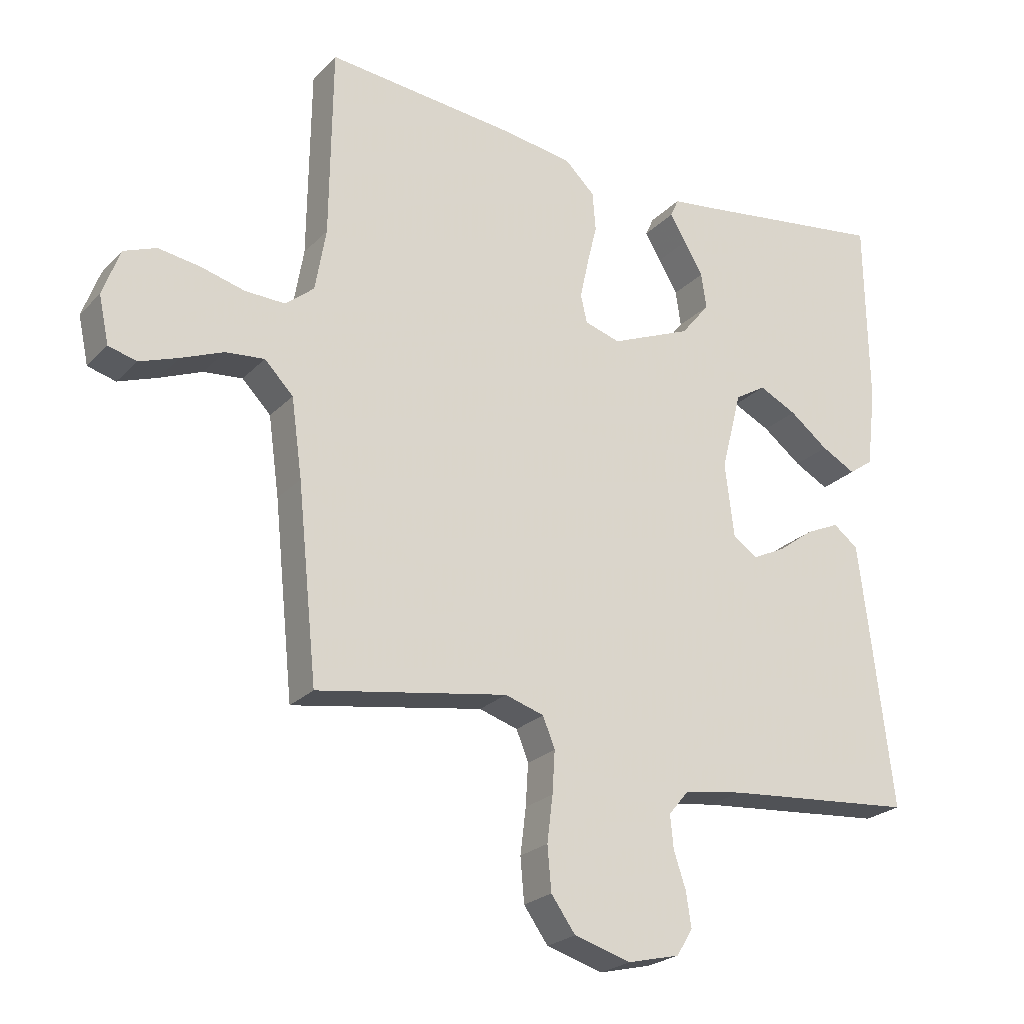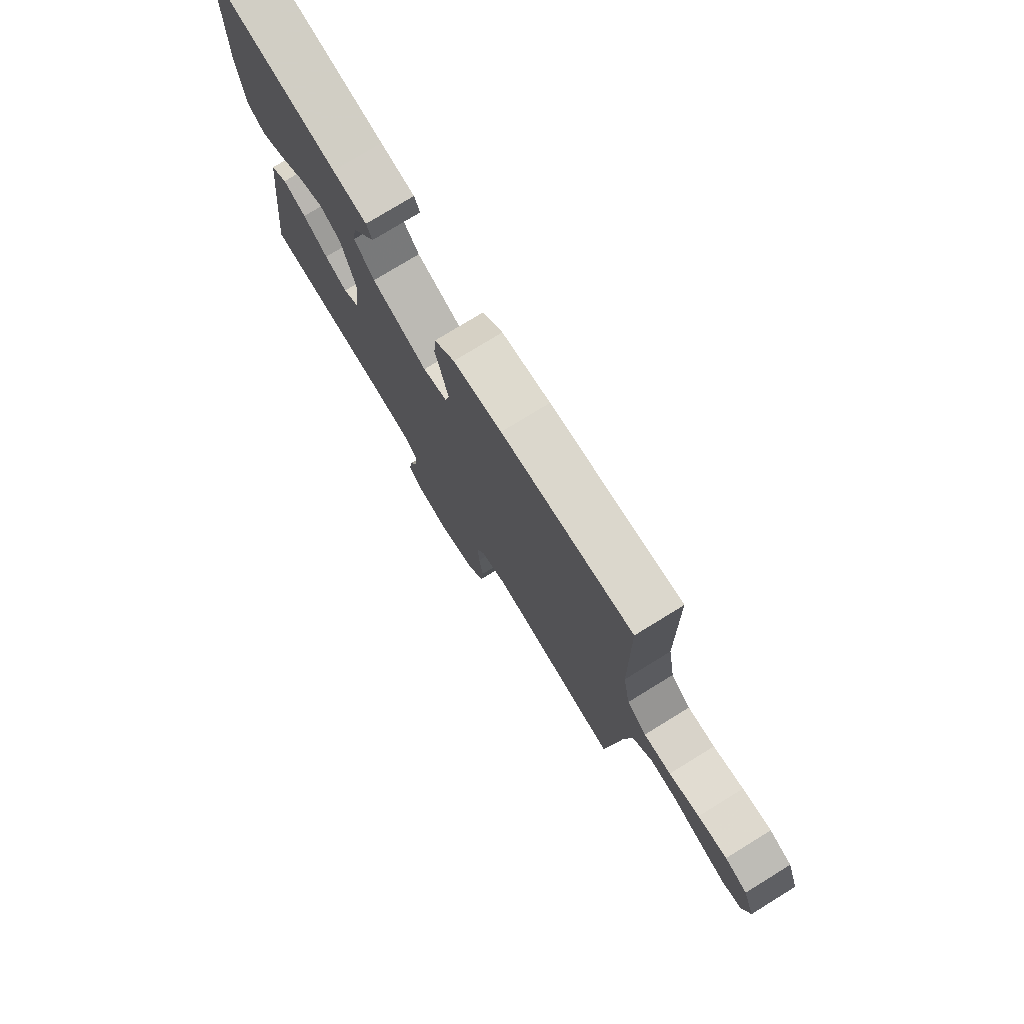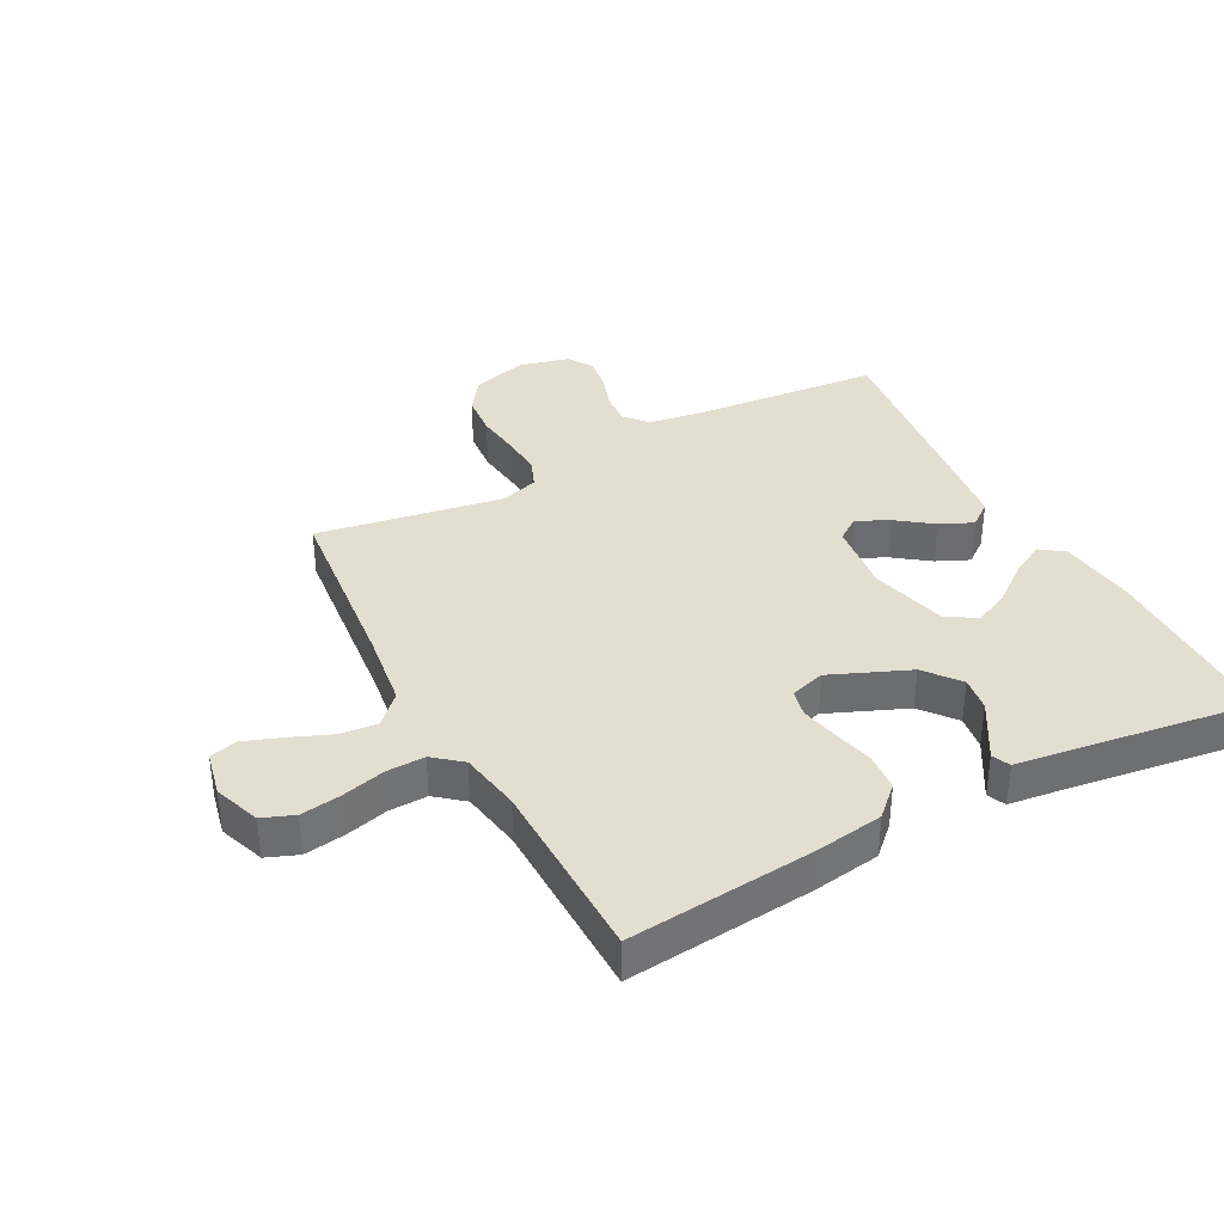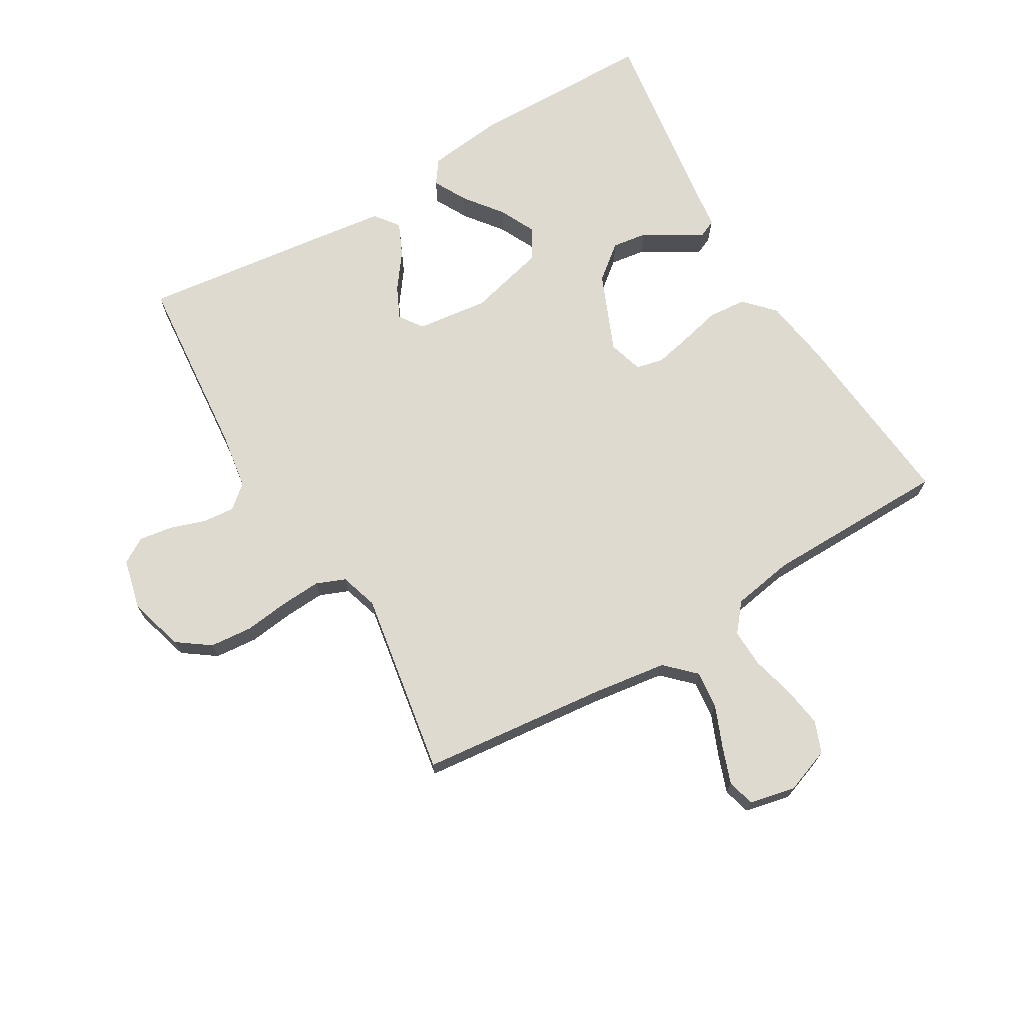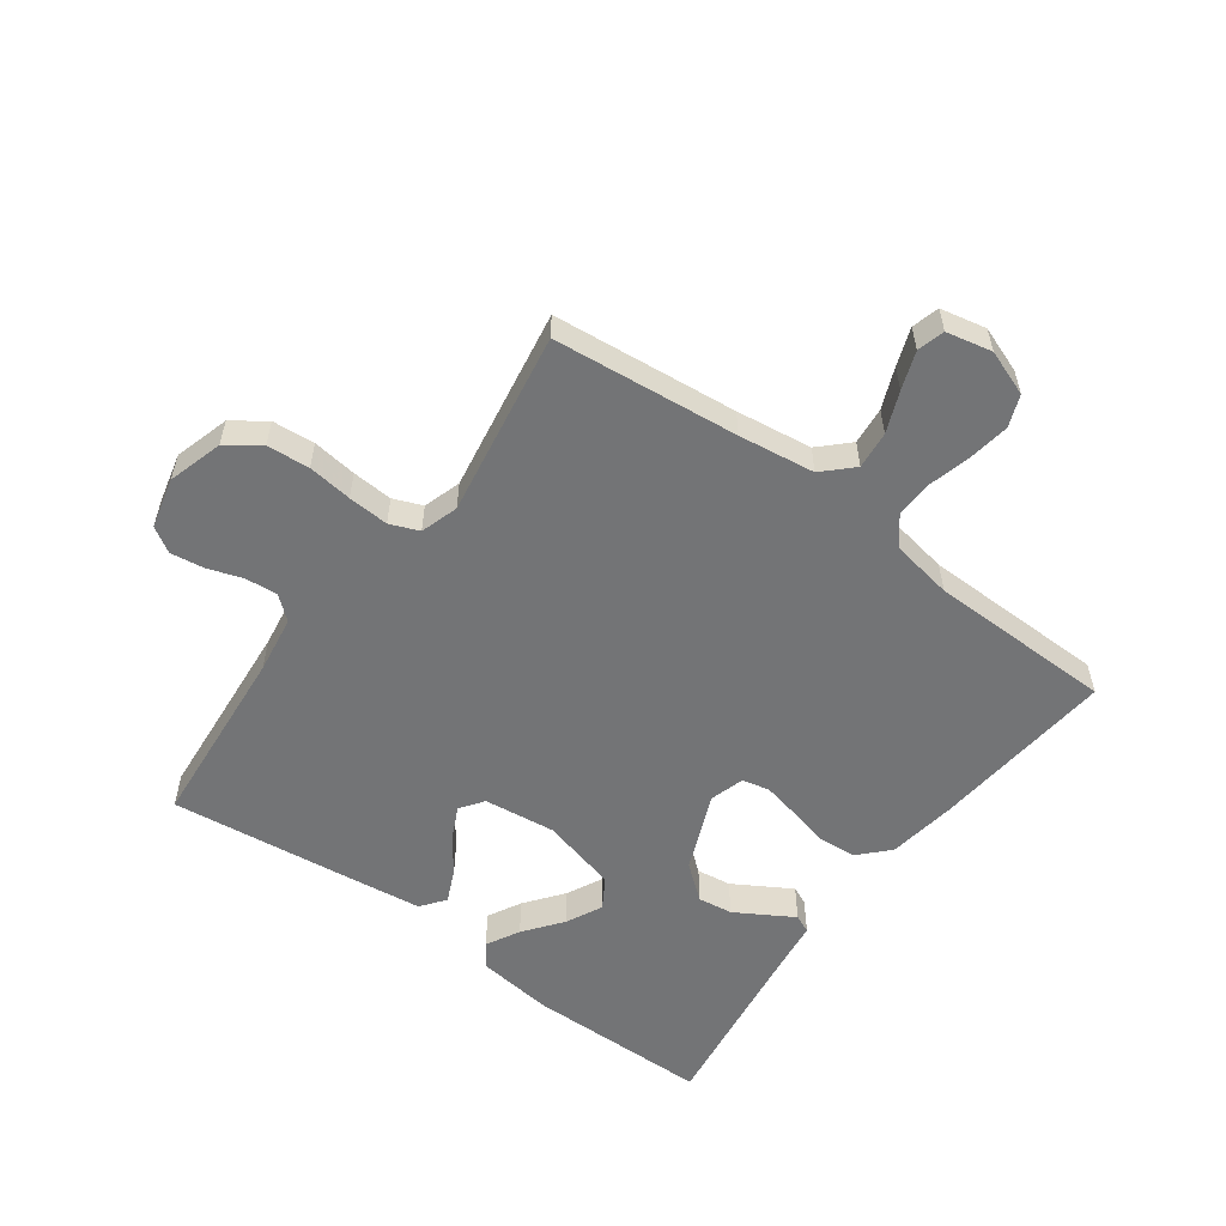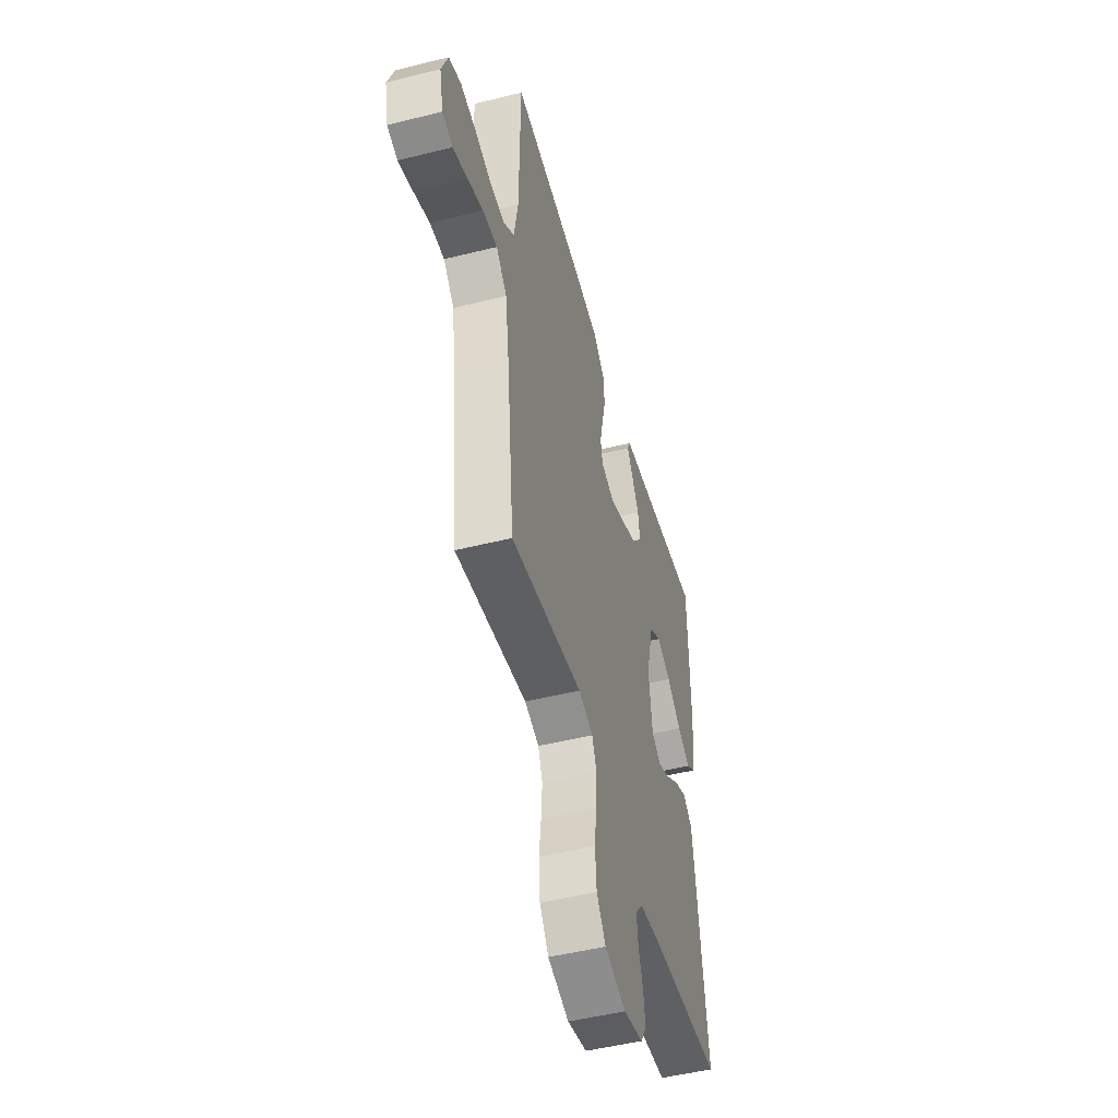
<metadata>
{"format":"obj","ext":"obj","renderer":"f3d","projection":"perspective","resolution":1024,"background":"white","views":[{"elev":-23.8,"azim":-31.8,"up":"+Z"},{"elev":76.9,"azim":-121.6,"up":"+Z"},{"elev":36.5,"azim":-27.9,"up":"+Y"},{"elev":70.7,"azim":-120.5,"up":"+Y"},{"elev":-56.2,"azim":-126.3,"up":"+Y"},{"elev":-49.6,"azim":-74.6,"up":"+Z"}]}
</metadata>
<code>
v 0.5 0.07 0.5
v 0.504 0.07 0.2
v 0.489 0.07 0.077
v 0.451 0.07 0.05
v 0.397 0.07 0.079
v 0.336 0.07 0.126
v 0.277 0.07 0.155
v 0.228 0.07 0.125
v 0.196 0.07 0
v 0.21 0.07 -0.116
v 0.248 0.07 -0.143
v 0.3 0.07 -0.118
v 0.357 0.07 -0.076
v 0.41 0.07 -0.052
v 0.449 0.07 -0.082
v 0.464 0.07 -0.2
v 0.5 0.07 -0.5
v 0.2 0.07 -0.526
v 0.107 0.07 -0.54
v 0.075 0.07 -0.578
v 0.08 0.07 -0.63
v 0.099 0.07 -0.687
v 0.107 0.07 -0.741
v 0.082 0.07 -0.782
v 0 0.07 -0.802
v -0.089 0.07 -0.776
v -0.127 0.07 -0.723
v -0.133 0.07 -0.654
v -0.124 0.07 -0.582
v -0.12 0.07 -0.516
v -0.139 0.07 -0.469
v -0.2 0.07 -0.45
v -0.5 0.07 -0.5
v -0.531 0.07 -0.2
v -0.548 0.07 -0.077
v -0.593 0.07 -0.031
v -0.654 0.07 -0.037
v -0.72 0.07 -0.064
v -0.781 0.07 -0.086
v -0.825 0.07 -0.074
v -0.841 0.07 0
v -0.814 0.07 0.074
v -0.763 0.07 0.094
v -0.697 0.07 0.084
v -0.628 0.07 0.066
v -0.566 0.07 0.064
v -0.521 0.07 0.101
v -0.504 0.07 0.2
v -0.5 0.07 0.5
v -0.2 0.07 0.471
v -0.089 0.07 0.454
v -0.042 0.07 0.409
v -0.037 0.07 0.348
v -0.053 0.07 0.282
v -0.066 0.07 0.222
v -0.056 0.07 0.178
v 0 0.07 0.161
v 0.127 0.07 0.214
v 0.172 0.07 0.27
v 0.164 0.07 0.326
v 0.134 0.07 0.377
v 0.109 0.07 0.419
v 0.122 0.07 0.448
v 0.2 0.07 0.458
v 0.5 0 0.5
v 0.504 0 0.2
v 0.489 0 0.077
v 0.451 0 0.05
v 0.397 0 0.079
v 0.336 0 0.126
v 0.277 0 0.155
v 0.228 0 0.125
v 0.196 0 0
v 0.21 0 -0.116
v 0.248 0 -0.143
v 0.3 0 -0.118
v 0.357 0 -0.076
v 0.41 0 -0.052
v 0.449 0 -0.082
v 0.464 0 -0.2
v 0.5 0 -0.5
v 0.2 0 -0.526
v 0.107 0 -0.54
v 0.075 0 -0.578
v 0.08 0 -0.63
v 0.099 0 -0.687
v 0.107 0 -0.741
v 0.082 0 -0.782
v 0 0 -0.802
v -0.089 0 -0.776
v -0.127 0 -0.723
v -0.133 0 -0.654
v -0.124 0 -0.582
v -0.12 0 -0.516
v -0.139 0 -0.469
v -0.2 0 -0.45
v -0.5 0 -0.5
v -0.531 0 -0.2
v -0.548 0 -0.077
v -0.593 0 -0.031
v -0.654 0 -0.037
v -0.72 0 -0.064
v -0.781 0 -0.086
v -0.825 0 -0.074
v -0.841 0 0
v -0.814 0 0.074
v -0.763 0 0.094
v -0.697 0 0.084
v -0.628 0 0.066
v -0.566 0 0.064
v -0.521 0 0.101
v -0.504 0 0.2
v -0.5 0 0.5
v -0.2 0 0.471
v -0.089 0 0.454
v -0.042 0 0.409
v -0.037 0 0.348
v -0.053 0 0.282
v -0.066 0 0.222
v -0.056 0 0.178
v 0 0 0.161
v 0.127 0 0.214
v 0.172 0 0.27
v 0.164 0 0.326
v 0.134 0 0.377
v 0.109 0 0.419
v 0.122 0 0.448
v 0.2 0 0.458
f 61 62 63 64
f 60 61 64 1
f 59 60 1 2
f 58 59 2 3
f 51 52 53 54
f 51 54 55
f 48 49 50 51
f 47 48 51 55
f 46 47 55 56
f 42 43 44 45
f 40 41 42 45
f 40 45 46
f 37 38 39 40
f 37 40 46 56
f 32 33 34
f 31 32 34 35
f 26 27 28 29
f 26 29 30
f 25 26 30
f 24 25 30 31
f 21 22 23 24
f 20 21 24 31
f 15 16 17 18
f 15 18 19
f 12 13 14 15
f 11 12 15 19
f 10 11 19 20
f 3 4 5 6
f 3 6 7
f 58 3 7
f 57 58 7 8
f 36 37 56 57
f 36 57 8 9
f 20 31 35 36
f 9 10 20 36
f 128 127 126 125
f 65 128 125 124
f 66 65 124 123
f 67 66 123 122
f 118 117 116 115
f 119 118 115
f 115 114 113 112
f 119 115 112 111
f 120 119 111 110
f 109 108 107 106
f 109 106 105 104
f 110 109 104
f 104 103 102 101
f 120 110 104 101
f 98 97 96
f 99 98 96 95
f 93 92 91 90
f 94 93 90
f 94 90 89
f 95 94 89 88
f 88 87 86 85
f 95 88 85 84
f 82 81 80 79
f 83 82 79
f 79 78 77 76
f 83 79 76 75
f 84 83 75 74
f 70 69 68 67
f 71 70 67
f 71 67 122
f 72 71 122 121
f 121 120 101 100
f 73 72 121 100
f 100 99 95 84
f 100 84 74 73
f 1 65 66 2
f 2 66 67 3
f 3 67 68 4
f 4 68 69 5
f 5 69 70 6
f 6 70 71 7
f 7 71 72 8
f 8 72 73 9
f 9 73 74 10
f 10 74 75 11
f 11 75 76 12
f 12 76 77 13
f 13 77 78 14
f 14 78 79 15
f 15 79 80 16
f 16 80 81 17
f 17 81 82 18
f 18 82 83 19
f 19 83 84 20
f 20 84 85 21
f 21 85 86 22
f 22 86 87 23
f 23 87 88 24
f 24 88 89 25
f 25 89 90 26
f 26 90 91 27
f 27 91 92 28
f 28 92 93 29
f 29 93 94 30
f 30 94 95 31
f 31 95 96 32
f 32 96 97 33
f 33 97 98 34
f 34 98 99 35
f 35 99 100 36
f 36 100 101 37
f 37 101 102 38
f 38 102 103 39
f 39 103 104 40
f 40 104 105 41
f 41 105 106 42
f 42 106 107 43
f 43 107 108 44
f 44 108 109 45
f 45 109 110 46
f 46 110 111 47
f 47 111 112 48
f 48 112 113 49
f 49 113 114 50
f 50 114 115 51
f 51 115 116 52
f 52 116 117 53
f 53 117 118 54
f 54 118 119 55
f 55 119 120 56
f 56 120 121 57
f 57 121 122 58
f 58 122 123 59
f 59 123 124 60
f 60 124 125 61
f 61 125 126 62
f 62 126 127 63
f 63 127 128 64
f 64 128 65 1

</code>
